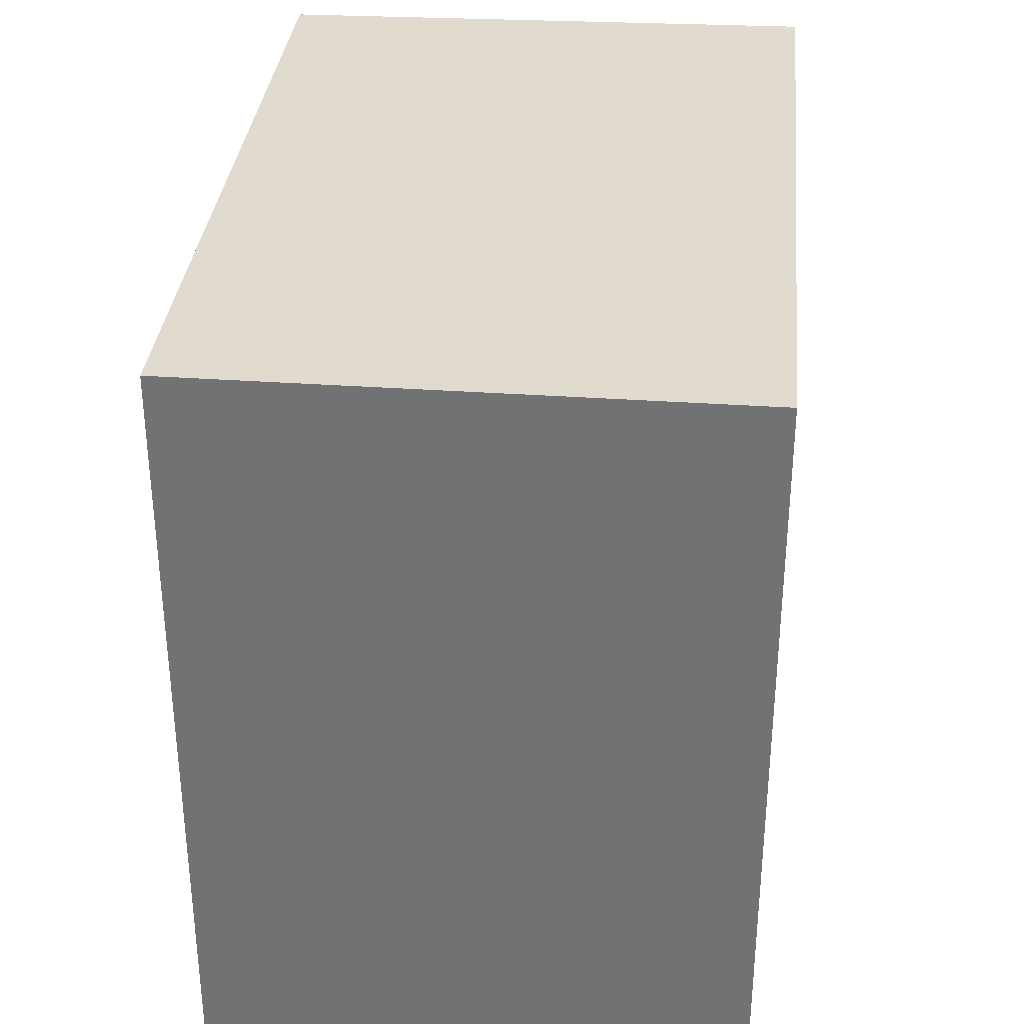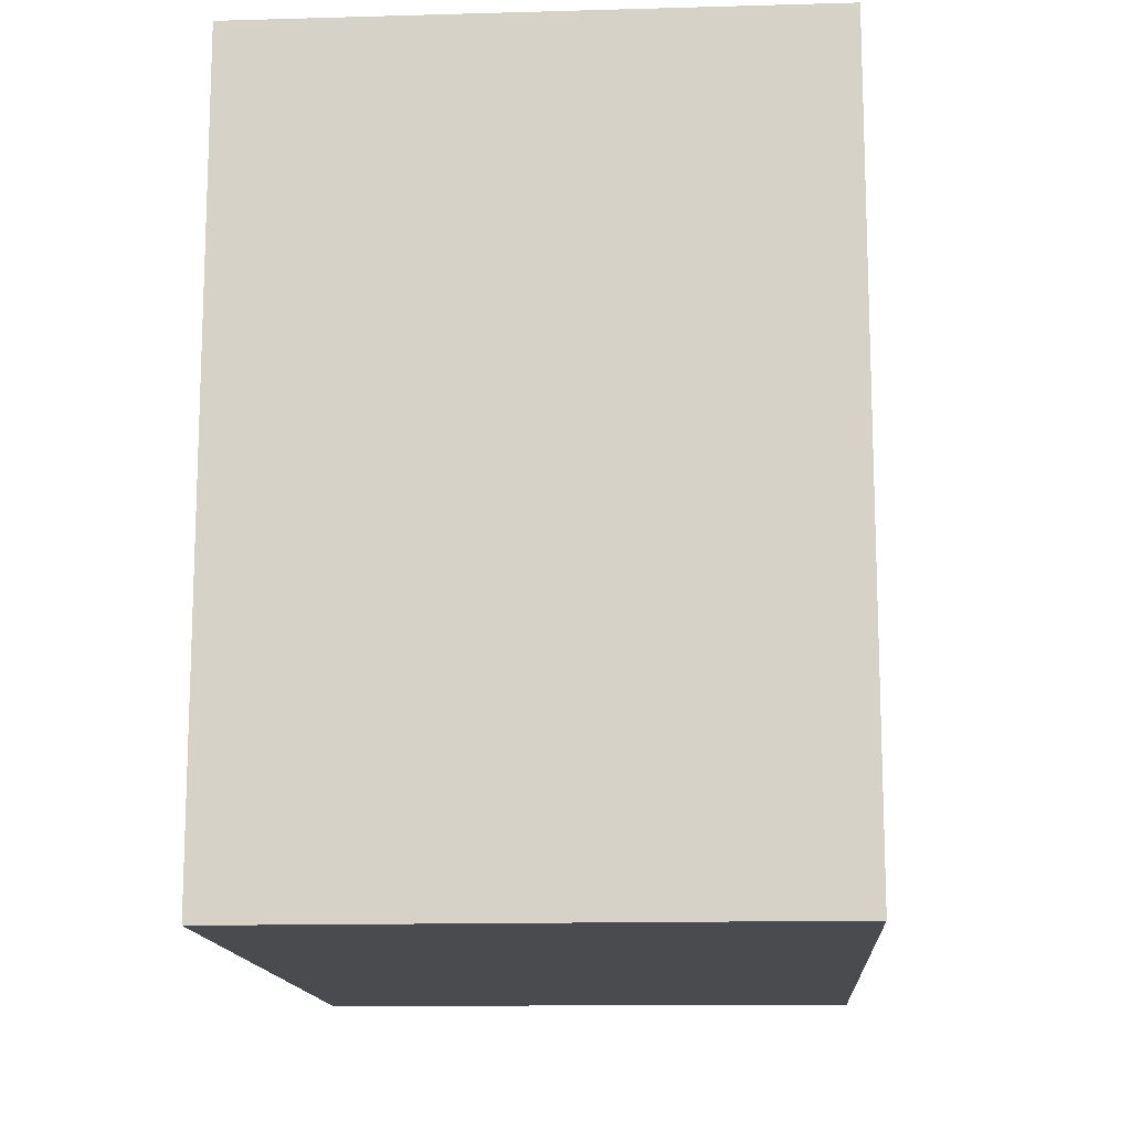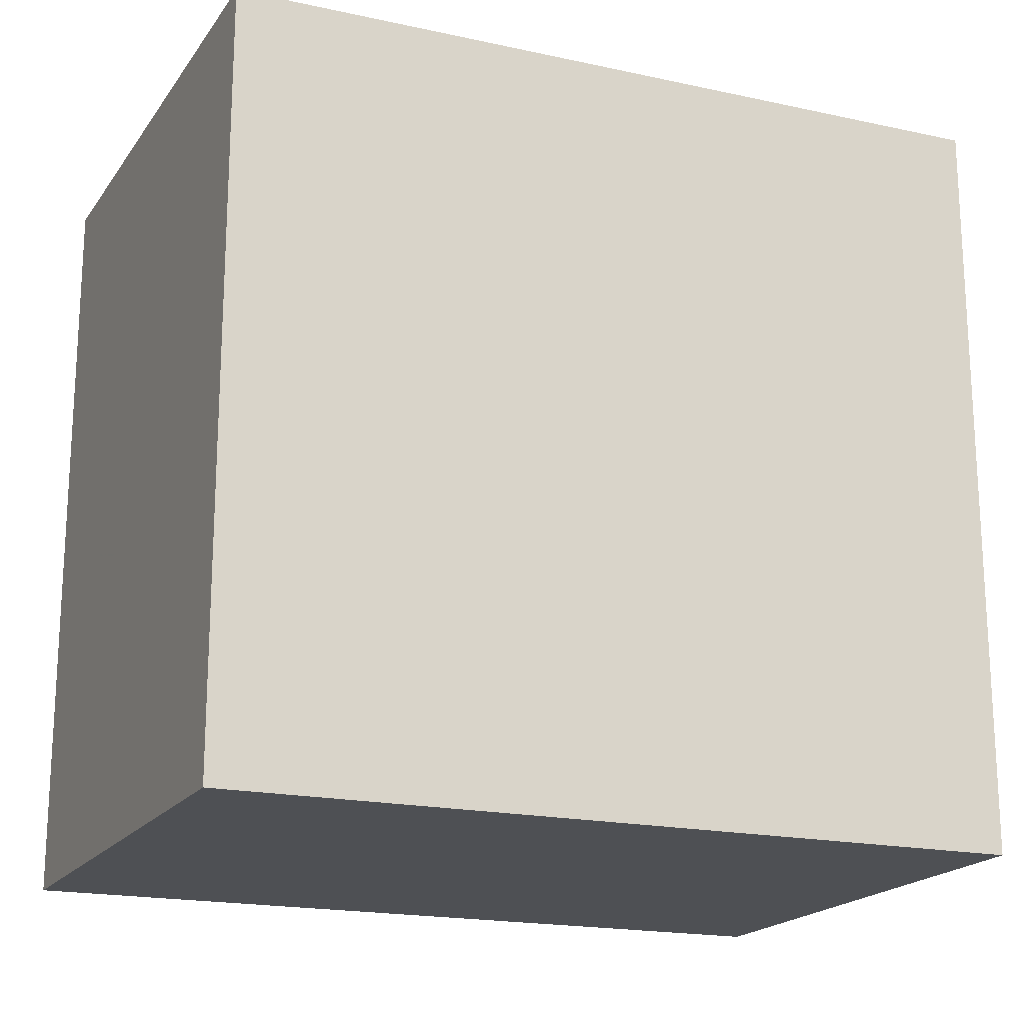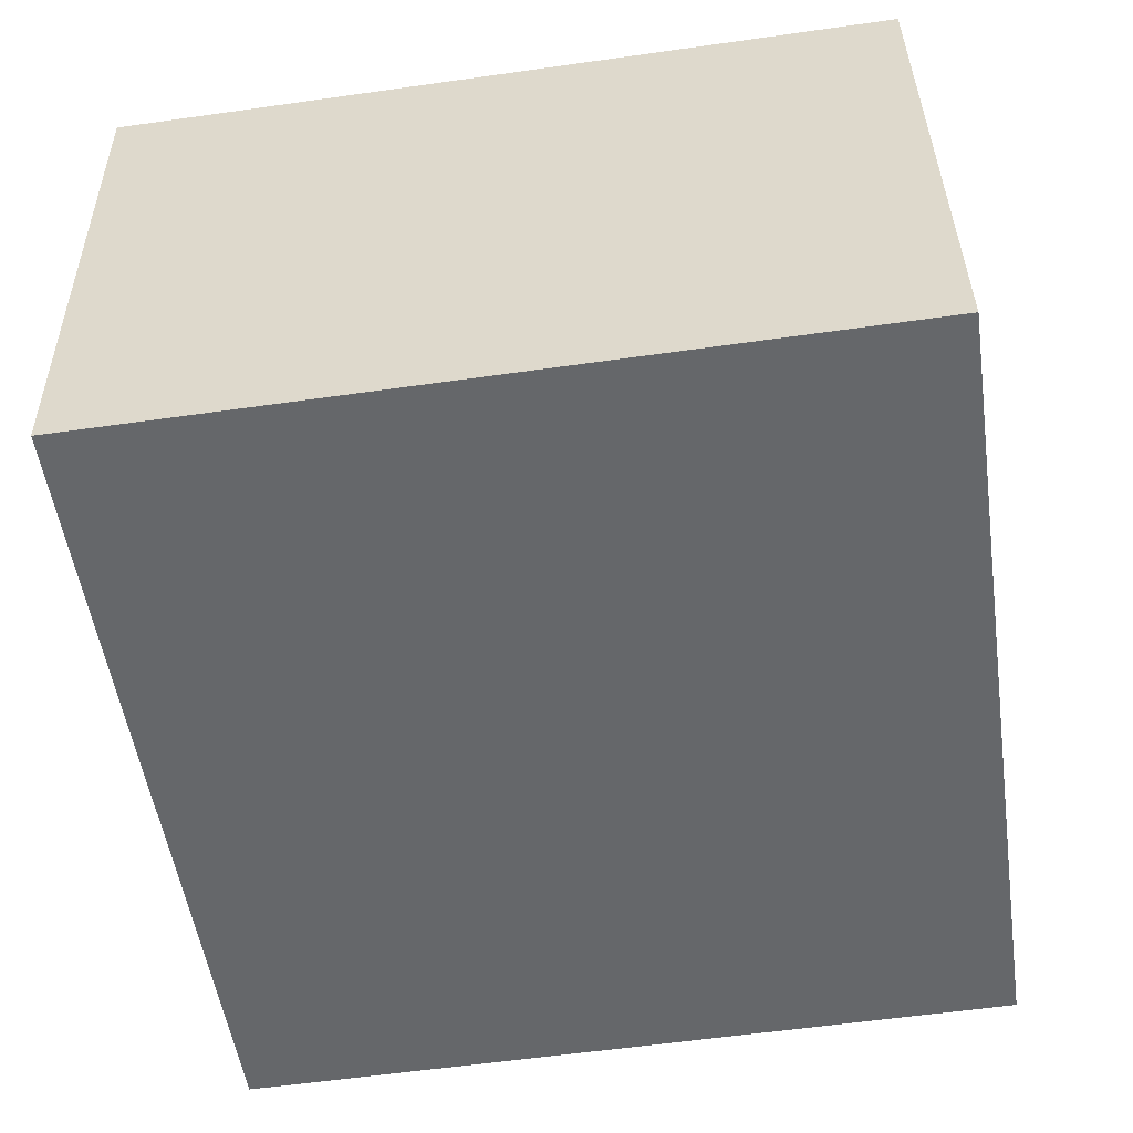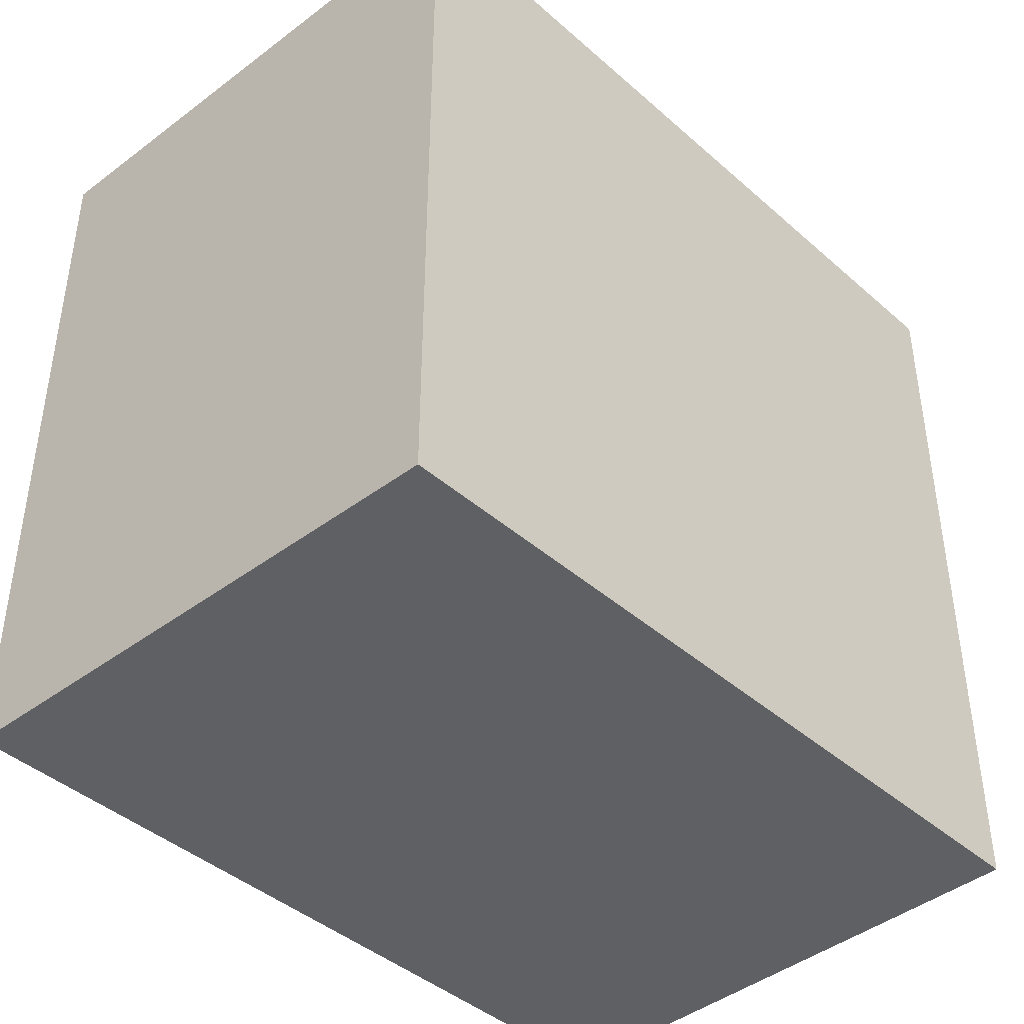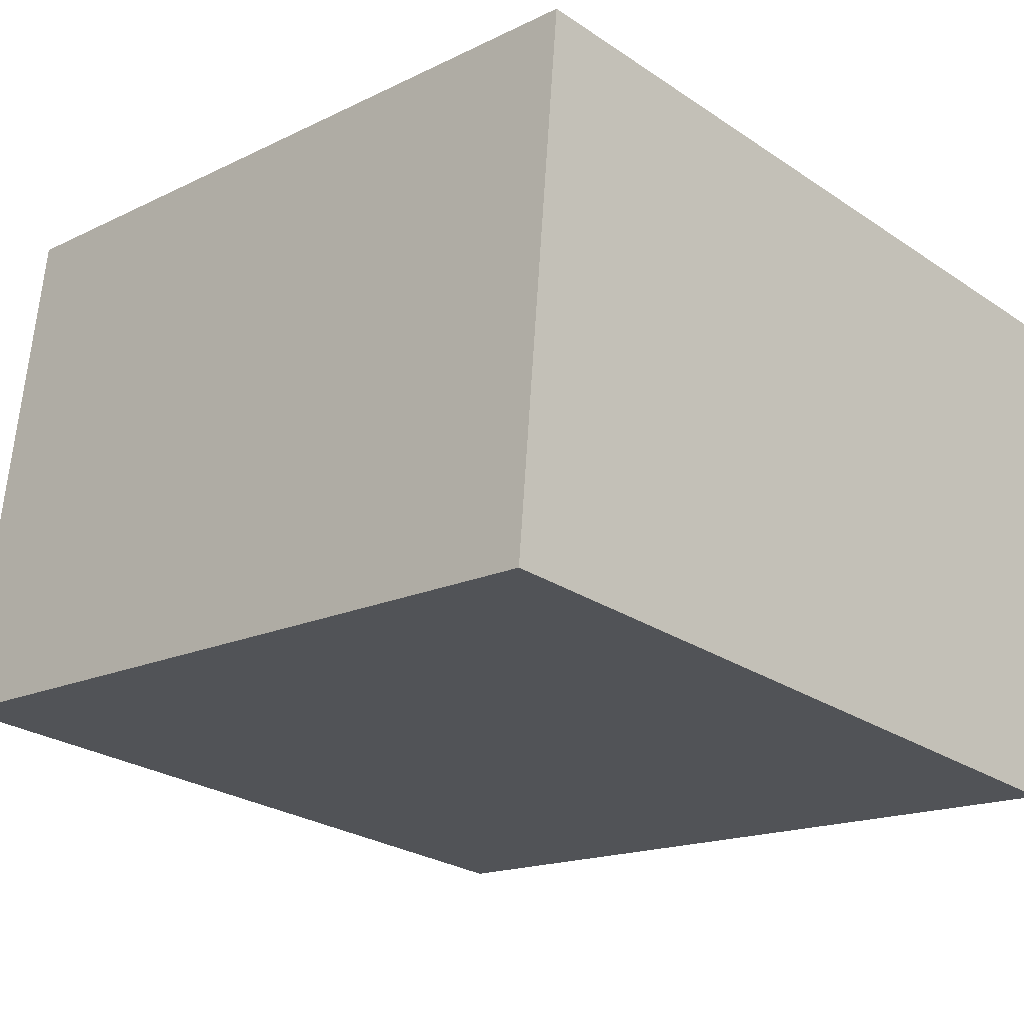
<metadata>
{"format":"obj","ext":"obj","renderer":"f3d","projection":"perspective","resolution":1024,"background":"white","views":[{"elev":33.7,"azim":88.6,"up":"+Y"},{"elev":-13.9,"azim":86.8,"up":"+Y"},{"elev":-18.8,"azim":-29.5,"up":"+Y"},{"elev":-58.7,"azim":-81.7,"up":"+Z"},{"elev":-42.4,"azim":-53.2,"up":"+Y"},{"elev":-26.6,"azim":-136.0,"up":"+Z"}]}
</metadata>
<code>
v -5.335 0.1551 -5.505
v -5.267 0.1551 -5.497
v -5.261 0.1551 -5.544
v -5.33 0.1551 -5.552
v -5.335 0.08943 -5.505
v -5.33 0.08943 -5.552
v -5.261 0.08943 -5.544
v -5.267 0.08943 -5.497
v -5.33 0.08943 -5.552
v -5.335 0.08943 -5.505
v -5.335 0.1551 -5.505
v -5.33 0.1551 -5.552
v -5.261 0.08943 -5.544
v -5.33 0.08943 -5.552
v -5.33 0.1551 -5.552
v -5.261 0.1551 -5.544
v -5.267 0.08943 -5.497
v -5.261 0.08943 -5.544
v -5.261 0.1551 -5.544
v -5.267 0.1551 -5.497
v -5.335 0.08943 -5.505
v -5.267 0.08943 -5.497
v -5.267 0.1551 -5.497
v -5.335 0.1551 -5.505
f 1 2 3
f 1 3 4
f 5 6 7
f 5 7 8
f 9 10 11
f 9 11 12
f 13 14 15
f 13 15 16
f 17 18 19
f 17 19 20
f 21 22 23
f 21 23 24

</code>
